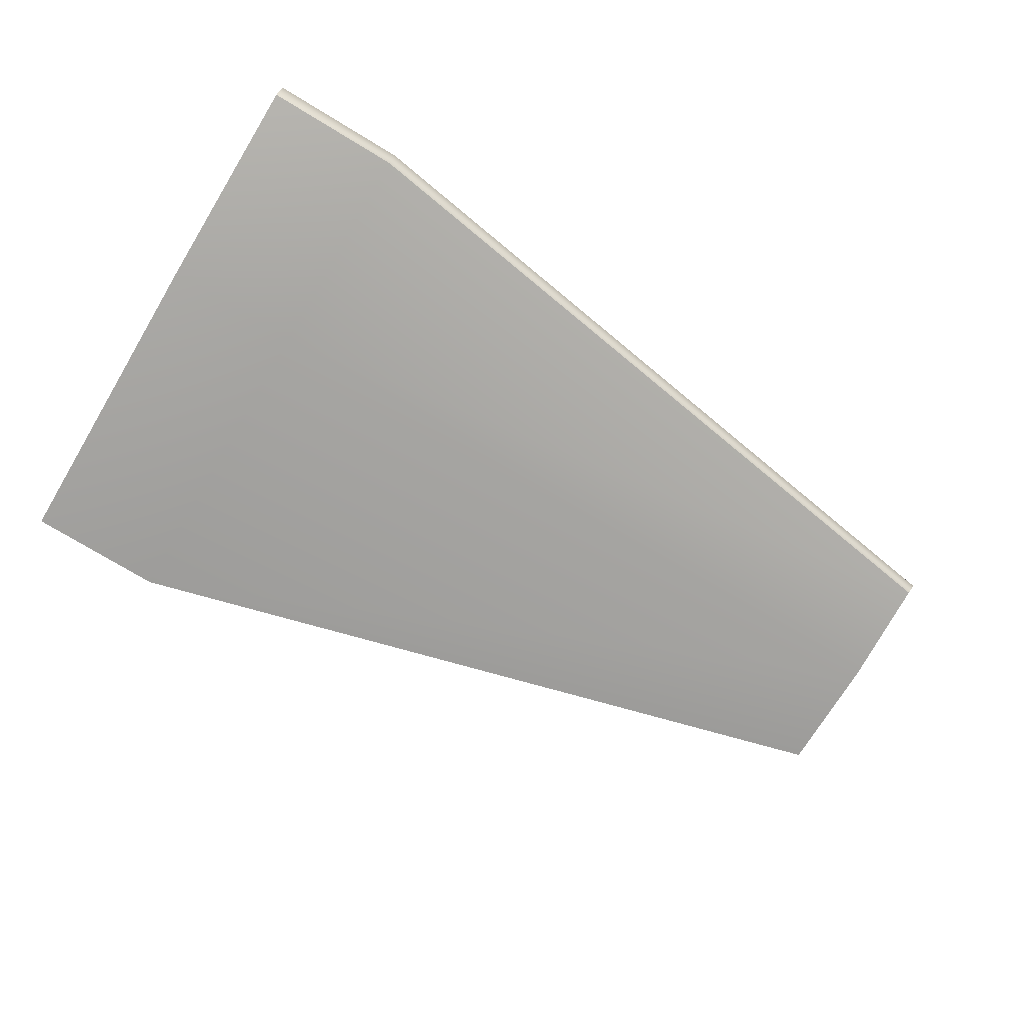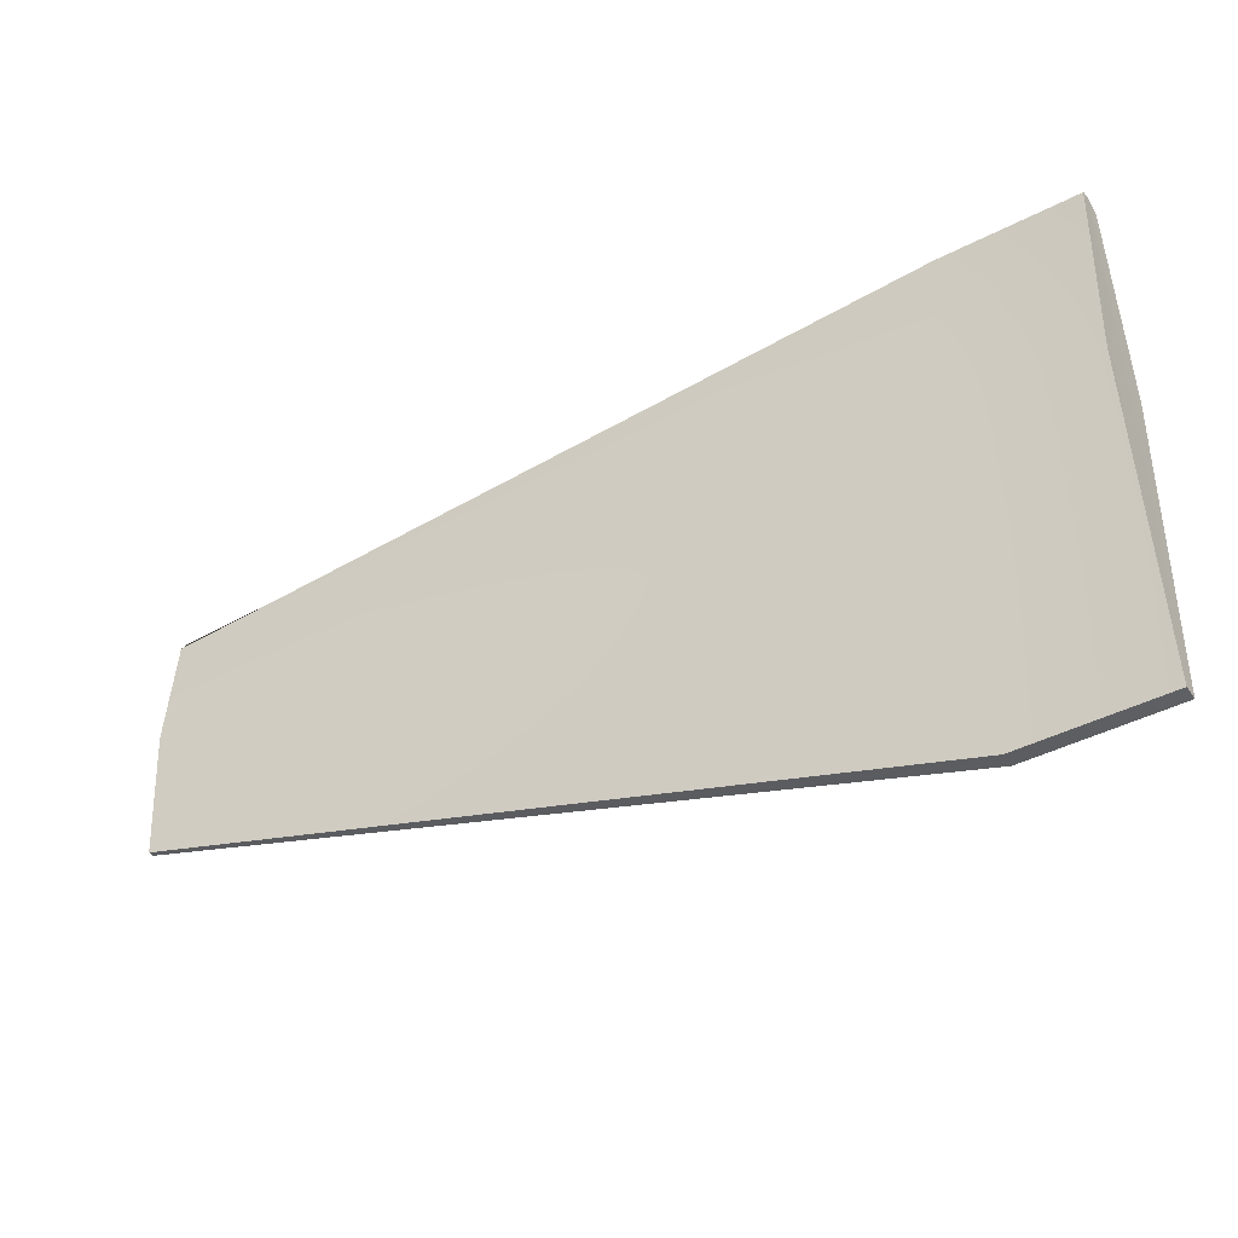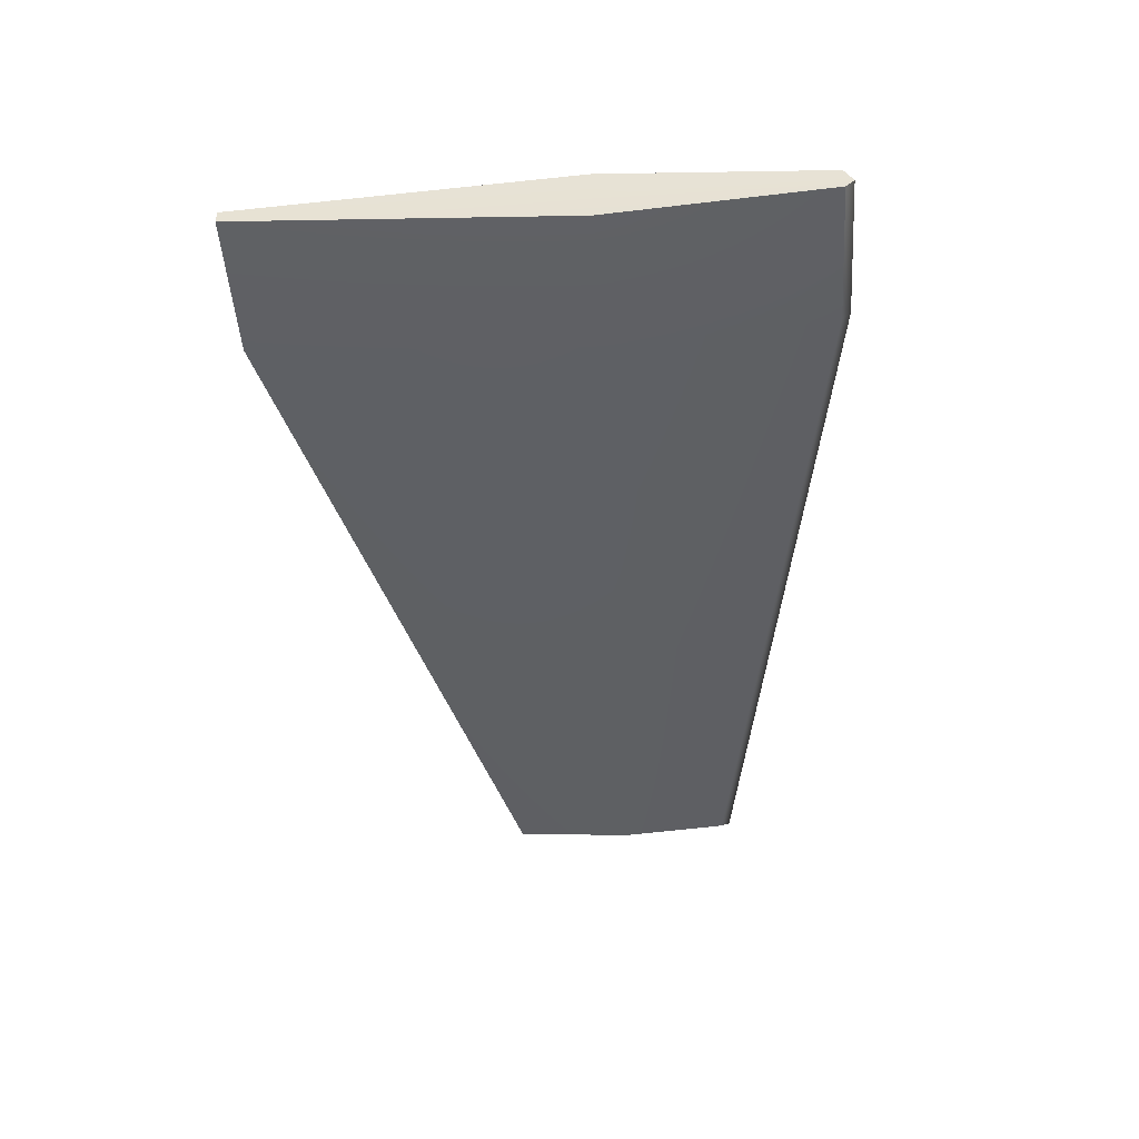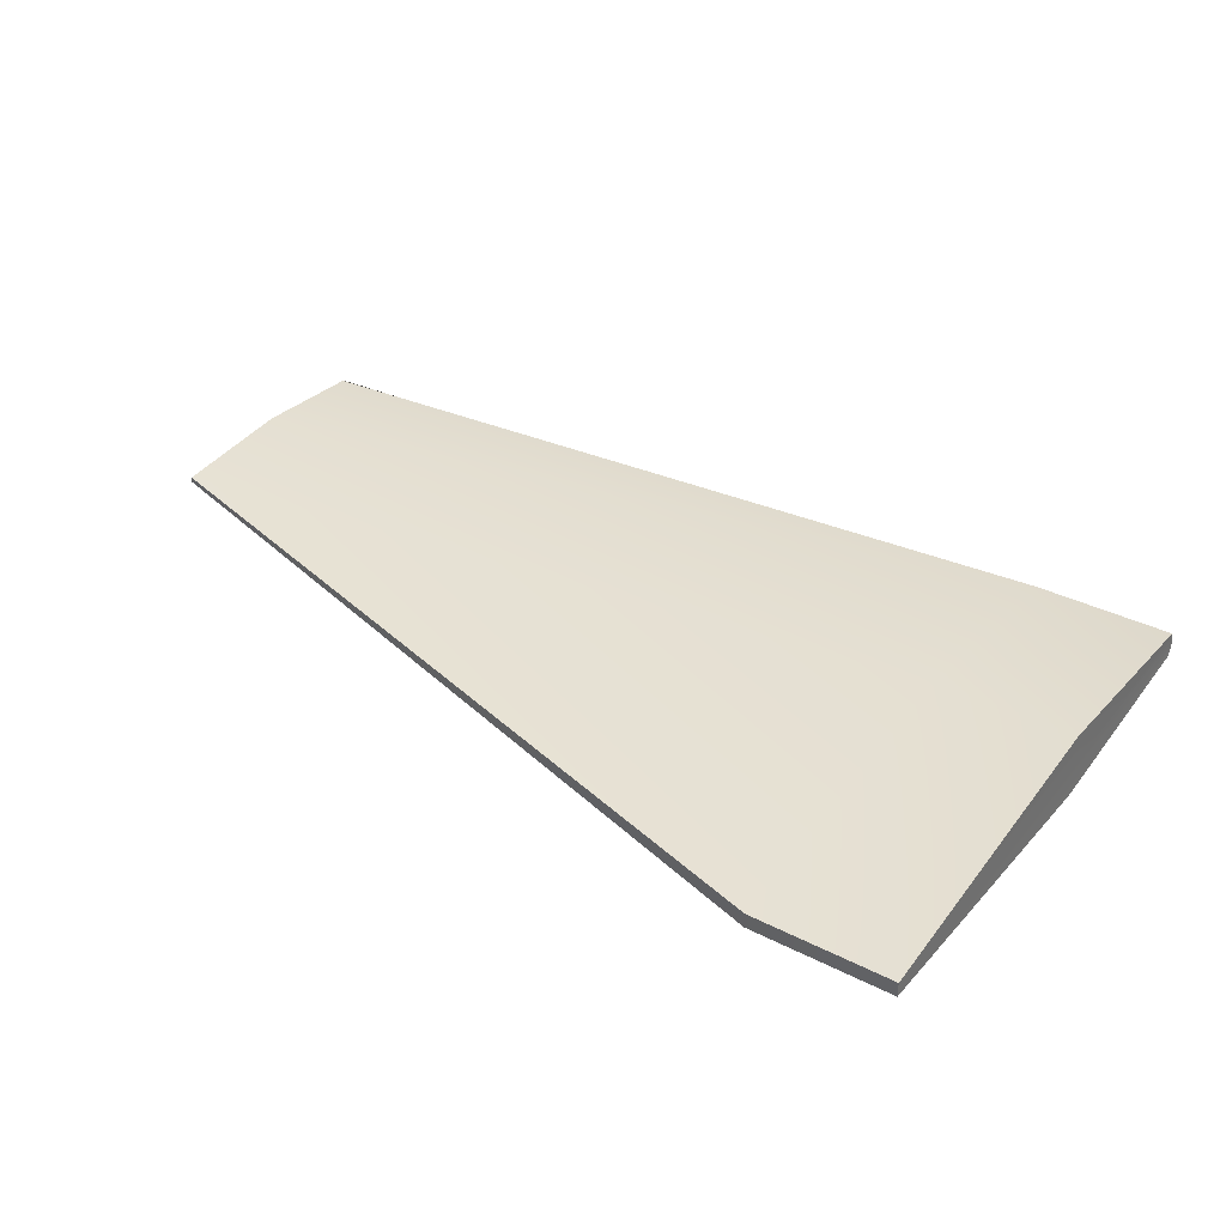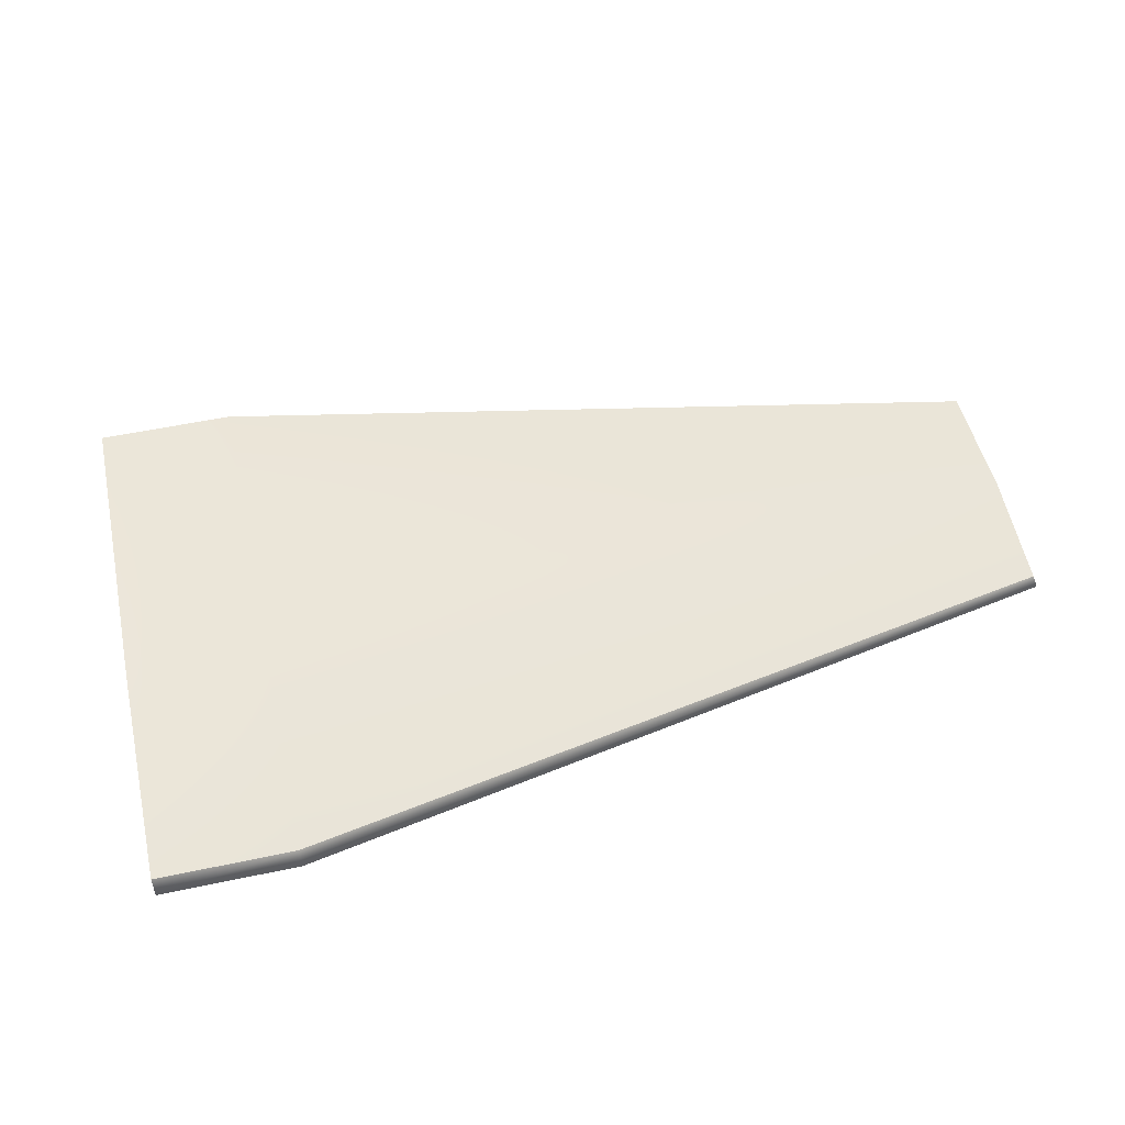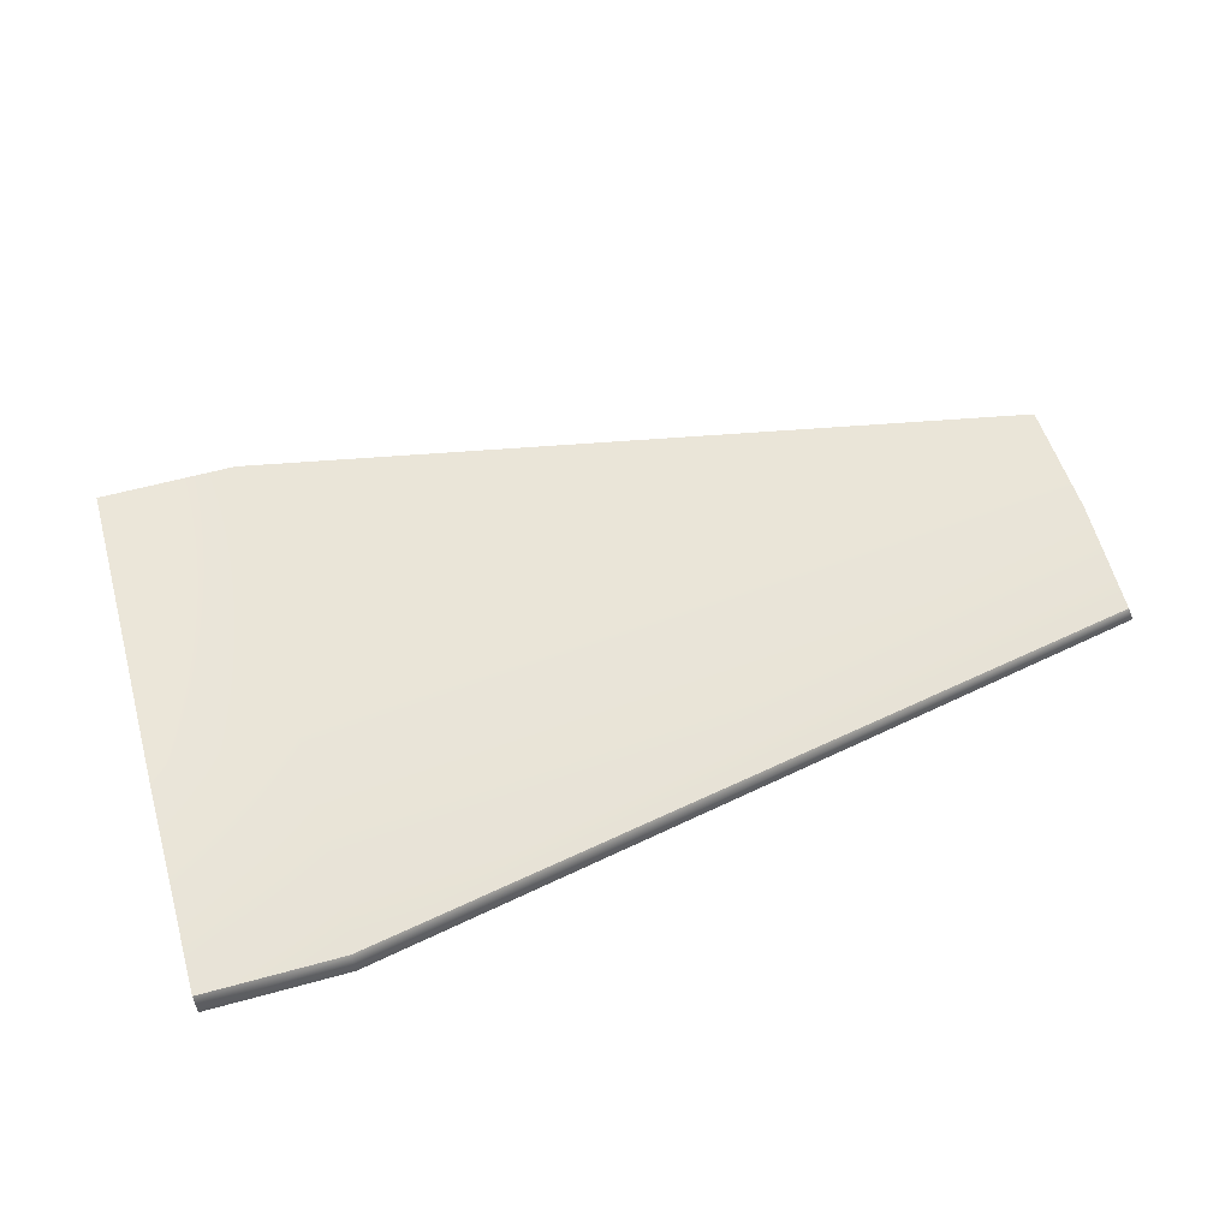
<metadata>
{"format":"obj","ext":"obj","renderer":"f3d","projection":"perspective","resolution":1024,"background":"white","views":[{"elev":-76.1,"azim":-31.0,"up":"+Y"},{"elev":-43.0,"azim":-148.5,"up":"+Z"},{"elev":-47.5,"azim":-86.0,"up":"+Y"},{"elev":35.3,"azim":-146.1,"up":"+Y"},{"elev":54.6,"azim":-12.6,"up":"+Y"},{"elev":57.8,"azim":-16.0,"up":"+Y"}]}
</metadata>
<code>
g default
v 1.494 0.04556 -1.053
v 1.994 0.04556 -1.053
v 4.761 0.266 -1.484
v 1.498 0.08458 -1.02
v 1.998 0.08458 -1.02
v 4.765 0.28 -1.452
v 1.494 0.1405 -1.053
v 1.994 0.1405 -1.053
v 4.761 0.3 -1.484
v 1.498 0.2134 -1.838
v 1.998 0.2134 -1.838
v 4.765 0.3262 -1.894
v 1.498 0.1198 -3.023
v 1.998 0.1198 -3.023
v 4.765 0.2926 -2.337
v 1.498 0.09114 -3.023
v 1.998 0.09114 -3.023
v 4.765 0.2824 -2.337
v 1.498 0.06622 -3.023
v 1.998 0.06622 -3.023
v 4.765 0.2734 -2.337
v 1.498 -0.02733 -1.838
v 1.998 -0.02733 -1.838
v 4.765 0.2399 -1.894
v 4.765 0.28 -1.894
v 1.498 0.08458 -1.838
g WingBase
f 1 2 5 4
f 2 3 6 5
f 4 5 8 7
f 5 6 9 8
f 7 8 11 10
f 8 9 12 11
f 10 11 14 13
f 11 12 15 14
f 13 14 17 16
f 14 15 18 17
f 16 17 20 19
f 17 18 21 20
f 19 20 23 22
f 20 21 24 23
f 22 23 2 1
f 23 24 3 2
f 24 21 18 25
f 3 24 25 6
f 25 18 15 12
f 6 25 12 9
f 19 22 26 16
f 22 1 4 26
f 16 26 10 13
f 26 4 7 10

</code>
